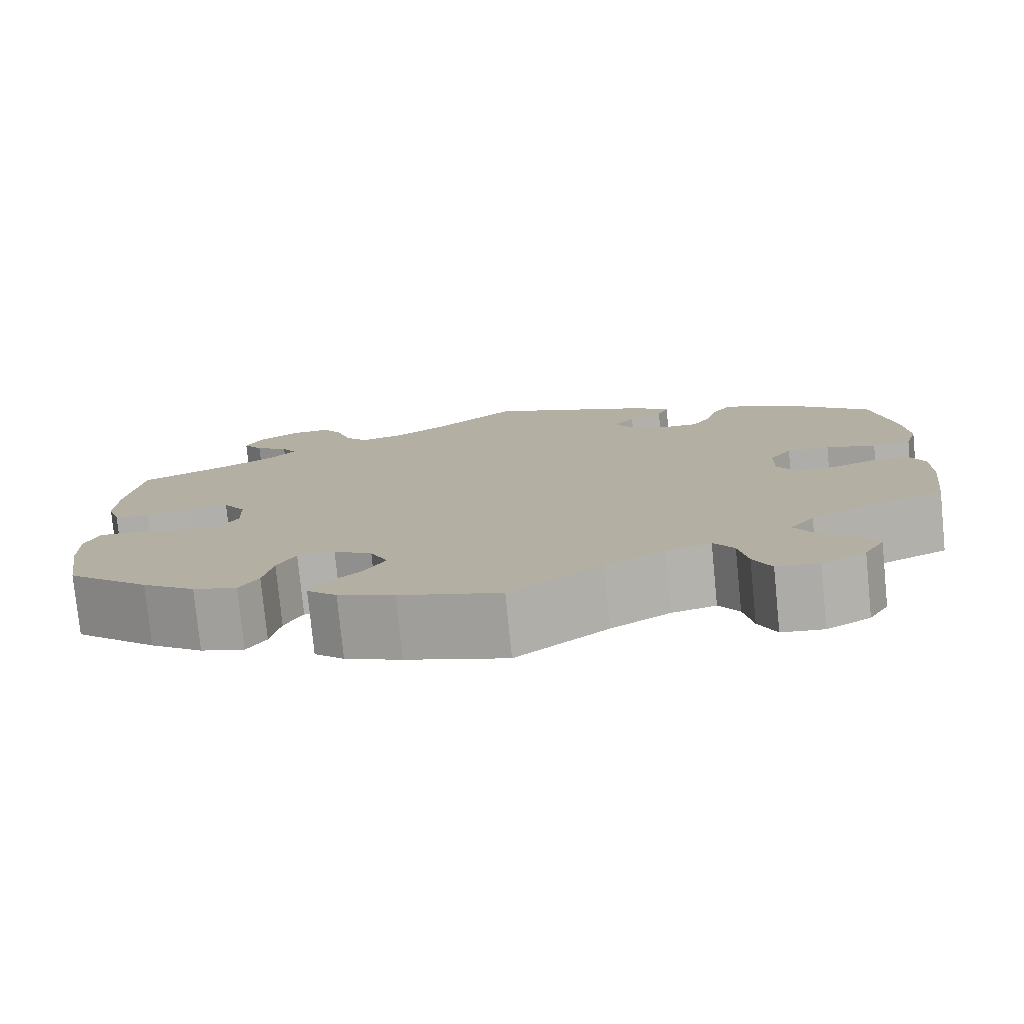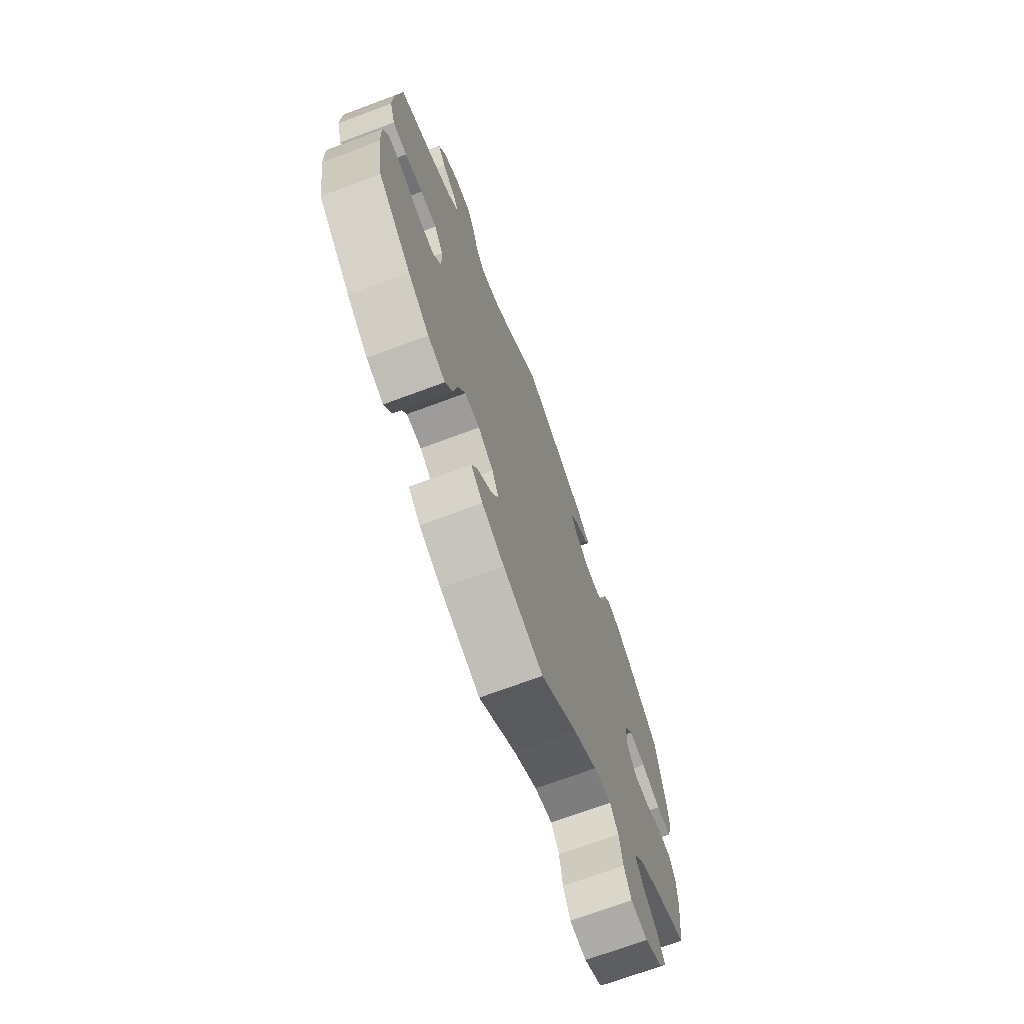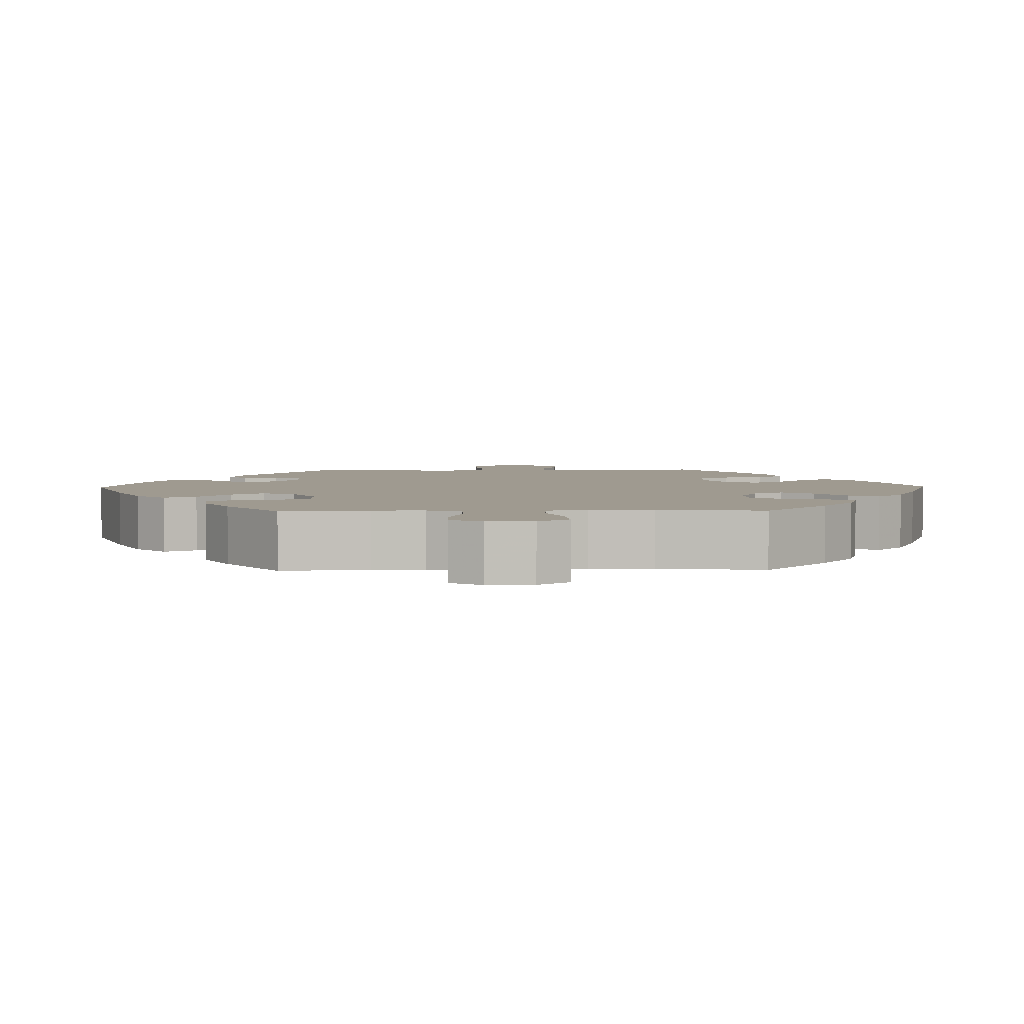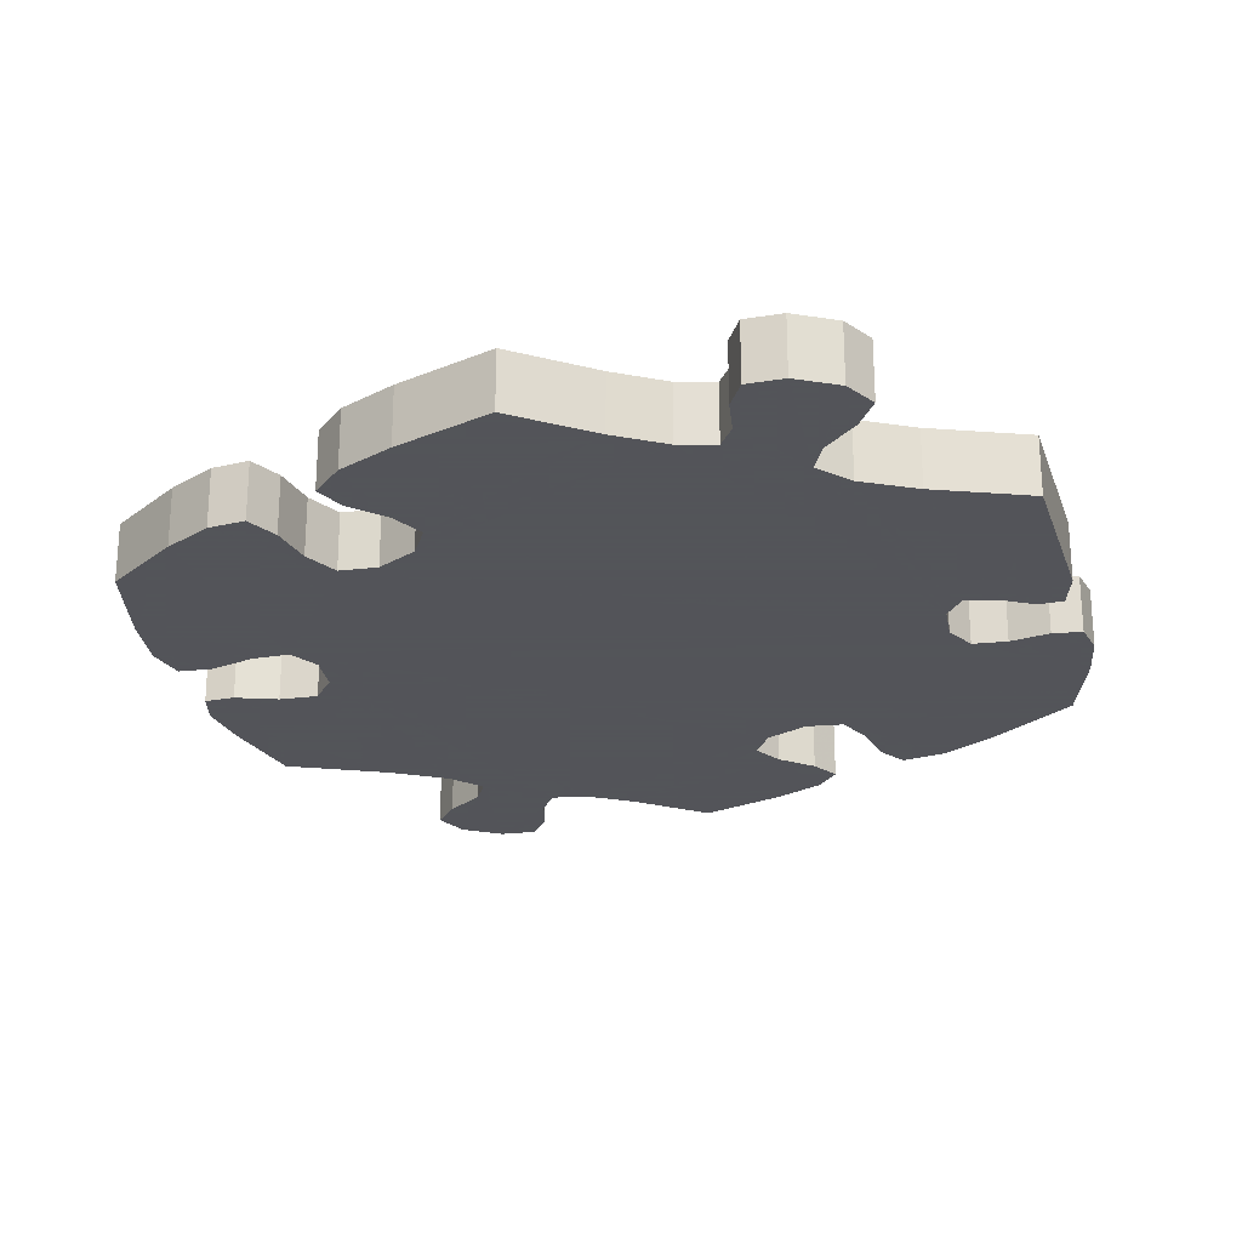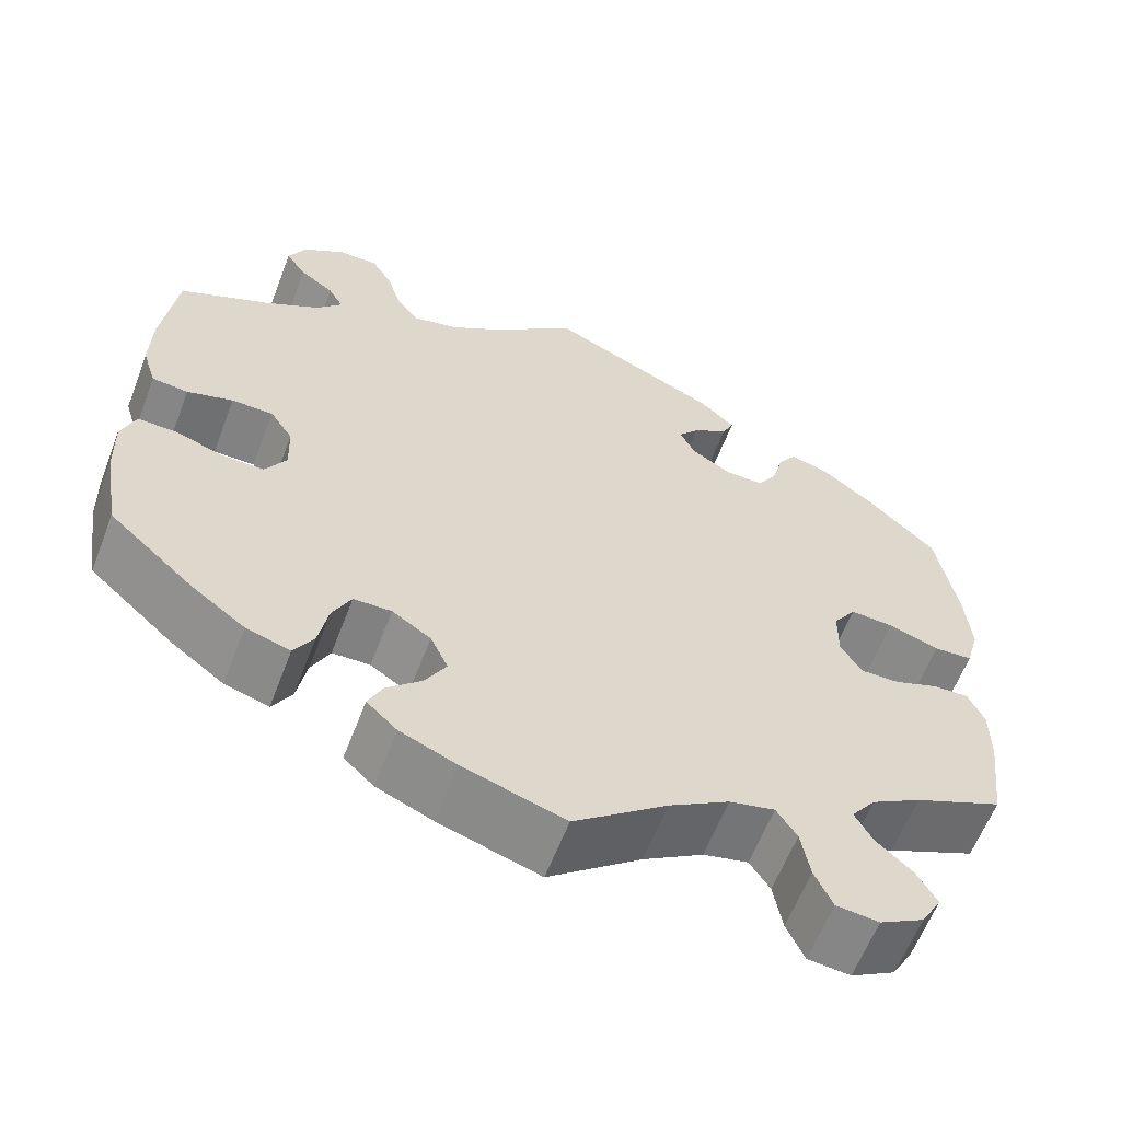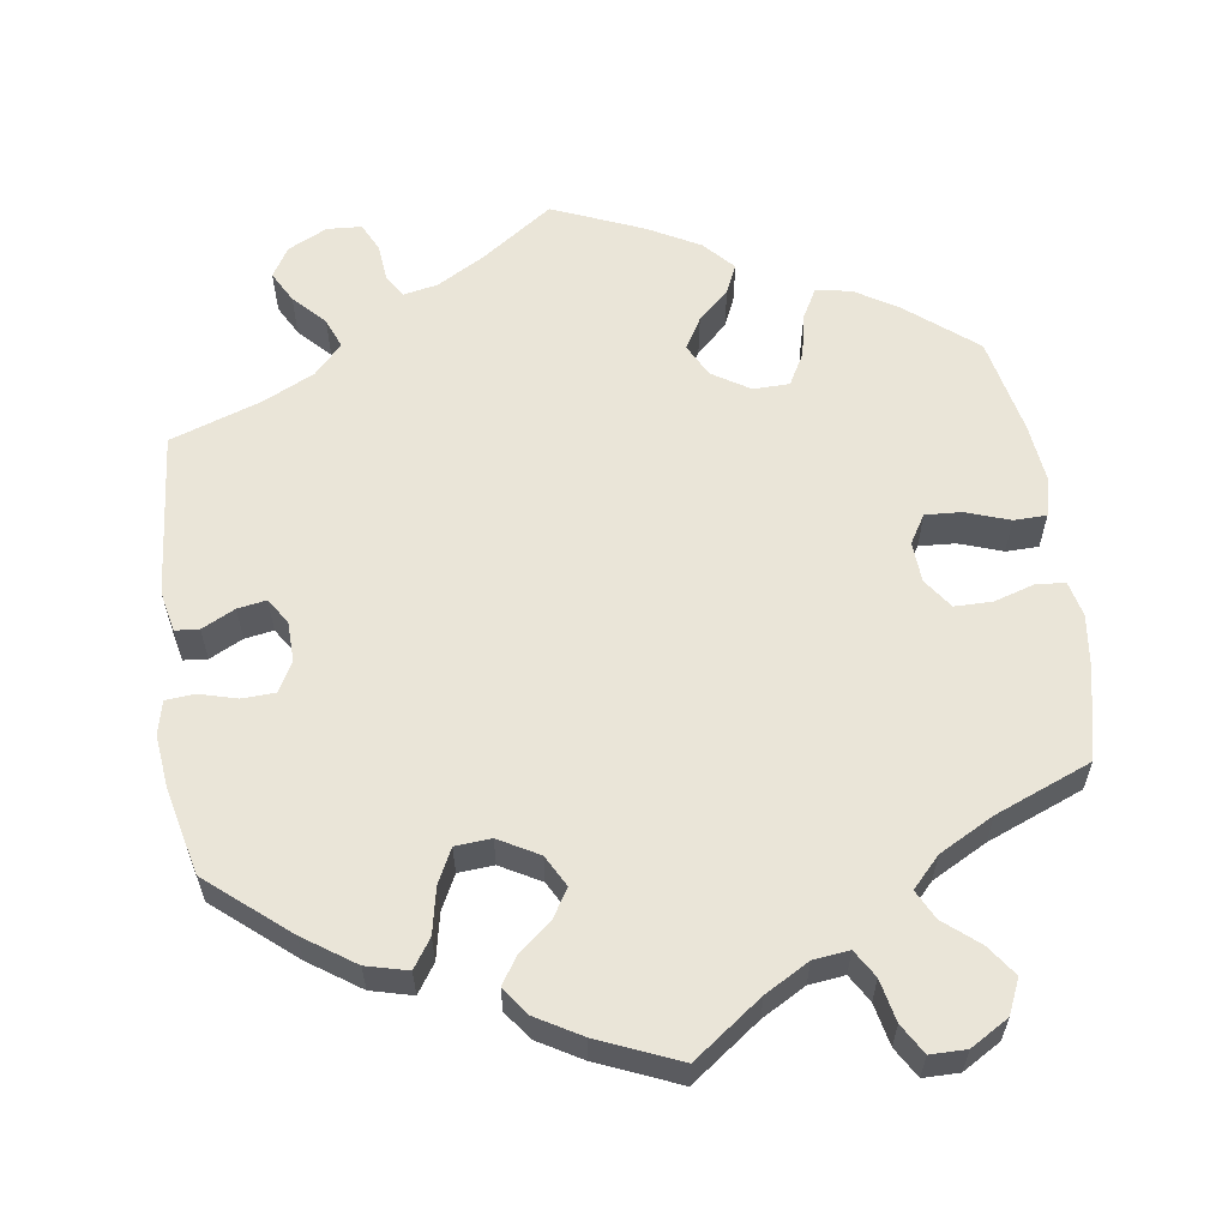
<metadata>
{"format":"obj","ext":"obj","renderer":"f3d","projection":"perspective","resolution":1024,"background":"white","views":[{"elev":-78.3,"azim":5.7,"up":"+Z"},{"elev":-71.3,"azim":-69.6,"up":"+Z"},{"elev":3.9,"azim":148.7,"up":"+Y"},{"elev":-23.9,"azim":-48.1,"up":"+Y"},{"elev":-60.9,"azim":-20.9,"up":"+Z"},{"elev":59.6,"azim":111.9,"up":"+Y"}]}
</metadata>
<code>
v -0.518 0.07 -0.177
v -0.52 0.07 -0.111
v -0.504 0.07 -0.068
v -0.46 0.07 -0.069
v -0.406 0.07 -0.087
v -0.358 0.07 -0.088
v -0.334 0.07 -0.048
v -0.336 0.07 0.009
v -0.362 0.07 0.049
v -0.409 0.07 0.049
v -0.461 0.07 0.033
v -0.502 0.07 0.037
v -0.518 0.07 0.088
v -0.516 0.07 0.163
v -0.5 0.07 0.289
v -0.396 0.07 0.337
v -0.336 0.07 0.372
v -0.306 0.07 0.406
v -0.323 0.07 0.436
v -0.362 0.07 0.464
v -0.385 0.07 0.498
v -0.365 0.07 0.538
v -0.318 0.07 0.569
v -0.273 0.07 0.57
v -0.249 0.07 0.531
v -0.233 0.07 0.477
v -0.207 0.07 0.444
v -0.156 0.07 0.456
v -0.095 0.07 0.497
v -0.001 0.07 0.578
v 0.193 0.07 0.488
v 0.233 0.07 0.452
v 0.22 0.07 0.424
v 0.18 0.07 0.398
v 0.156 0.07 0.369
v 0.174 0.07 0.334
v 0.218 0.07 0.307
v 0.262 0.07 0.306
v 0.285 0.07 0.342
v 0.298 0.07 0.391
v 0.319 0.07 0.421
v 0.362 0.07 0.408
v 0.417 0.07 0.367
v 0.5 0.07 0.289
v 0.523 0.07 0.157
v 0.529 0.07 0.078
v 0.514 0.07 0.025
v 0.47 0.07 0.022
v 0.413 0.07 0.041
v 0.364 0.07 0.044
v 0.338 0.07 0.006
v 0.337 0.07 -0.053
v 0.361 0.07 -0.092
v 0.405 0.07 -0.091
v 0.455 0.07 -0.072
v 0.496 0.07 -0.07
v 0.514 0.07 -0.111
v 0.514 0.07 -0.177
v 0.5 0.07 -0.289
v 0.4 0.07 -0.333
v 0.344 0.07 -0.366
v 0.316 0.07 -0.403
v 0.336 0.07 -0.439
v 0.377 0.07 -0.476
v 0.399 0.07 -0.515
v 0.376 0.07 -0.555
v 0.326 0.07 -0.583
v 0.278 0.07 -0.578
v 0.258 0.07 -0.534
v 0.248 0.07 -0.477
v 0.225 0.07 -0.442
v 0.174 0.07 -0.454
v 0.106 0.07 -0.496
v 0.001 0.07 -0.578
v -0.114 0.07 -0.542
v -0.178 0.07 -0.515
v -0.212 0.07 -0.483
v -0.196 0.07 -0.449
v -0.156 0.07 -0.412
v -0.132 0.07 -0.37
v -0.152 0.07 -0.327
v -0.196 0.07 -0.298
v -0.239 0.07 -0.299
v -0.26 0.07 -0.341
v -0.271 0.07 -0.399
v -0.293 0.07 -0.435
v -0.343 0.07 -0.42
v -0.404 0.07 -0.375
v -0.5 0.07 -0.289
v -0.518 0 -0.177
v -0.52 0 -0.111
v -0.504 0 -0.068
v -0.46 0 -0.069
v -0.406 0 -0.087
v -0.358 0 -0.088
v -0.334 0 -0.048
v -0.336 0 0.009
v -0.362 0 0.049
v -0.409 0 0.049
v -0.461 0 0.033
v -0.502 0 0.037
v -0.518 0 0.088
v -0.516 0 0.163
v -0.5 0 0.289
v -0.396 0 0.337
v -0.336 0 0.372
v -0.306 0 0.406
v -0.323 0 0.436
v -0.362 0 0.464
v -0.385 0 0.498
v -0.365 0 0.538
v -0.318 0 0.569
v -0.273 0 0.57
v -0.249 0 0.531
v -0.233 0 0.477
v -0.207 0 0.444
v -0.156 0 0.456
v -0.095 0 0.497
v -0.001 0 0.578
v 0.193 0 0.488
v 0.233 0 0.452
v 0.22 0 0.424
v 0.18 0 0.398
v 0.156 0 0.369
v 0.174 0 0.334
v 0.218 0 0.307
v 0.262 0 0.306
v 0.285 0 0.342
v 0.298 0 0.391
v 0.319 0 0.421
v 0.362 0 0.408
v 0.417 0 0.367
v 0.5 0 0.289
v 0.523 0 0.157
v 0.529 0 0.078
v 0.514 0 0.025
v 0.47 0 0.022
v 0.413 0 0.041
v 0.364 0 0.044
v 0.338 0 0.006
v 0.337 0 -0.053
v 0.361 0 -0.092
v 0.405 0 -0.091
v 0.455 0 -0.072
v 0.496 0 -0.07
v 0.514 0 -0.111
v 0.514 0 -0.177
v 0.5 0 -0.289
v 0.4 0 -0.333
v 0.344 0 -0.366
v 0.316 0 -0.403
v 0.336 0 -0.439
v 0.377 0 -0.476
v 0.399 0 -0.515
v 0.376 0 -0.555
v 0.326 0 -0.583
v 0.278 0 -0.578
v 0.258 0 -0.534
v 0.248 0 -0.477
v 0.225 0 -0.442
v 0.174 0 -0.454
v 0.106 0 -0.496
v 0.001 0 -0.578
v -0.114 0 -0.542
v -0.178 0 -0.515
v -0.212 0 -0.483
v -0.196 0 -0.449
v -0.156 0 -0.412
v -0.132 0 -0.37
v -0.152 0 -0.327
v -0.196 0 -0.298
v -0.239 0 -0.299
v -0.26 0 -0.341
v -0.271 0 -0.399
v -0.293 0 -0.435
v -0.343 0 -0.42
v -0.404 0 -0.375
v -0.5 0 -0.289
f 84 85 86 87
f 83 84 87 88
f 76 77 78 79
f 76 79 80
f 73 74 75 76
f 72 73 76 80
f 71 72 80 81
f 67 68 69 70
f 67 70 71
f 66 67 71
f 63 64 65 66
f 62 63 66 71
f 61 62 71 81
f 57 58 59 60
f 54 55 56 57
f 53 54 57 60
f 52 53 60 61
f 46 47 48 49
f 46 49 50
f 45 46 50
f 44 45 50
f 43 44 50 51
f 39 40 41 42
f 38 39 42 43
f 31 32 33 34
f 29 30 31 34
f 28 29 34 35
f 27 28 35 36
f 23 24 25 26
f 23 26 27
f 22 23 27
f 19 20 21 22
f 18 19 22 27
f 17 18 27 36
f 13 14 15 16
f 10 11 12 13
f 9 10 13 16
f 8 9 16 17
f 2 3 4 5
f 2 5 6
f 1 2 6
f 83 88 89 1
f 52 61 81 82
f 51 52 82 83
f 38 43 51 83
f 37 38 83
f 7 8 17 36
f 6 7 36 37
f 83 1 6
f 6 37 83
f 176 175 174 173
f 177 176 173 172
f 168 167 166 165
f 169 168 165
f 165 164 163 162
f 169 165 162 161
f 170 169 161 160
f 159 158 157 156
f 160 159 156
f 160 156 155
f 155 154 153 152
f 160 155 152 151
f 170 160 151 150
f 149 148 147 146
f 146 145 144 143
f 149 146 143 142
f 150 149 142 141
f 138 137 136 135
f 139 138 135
f 139 135 134
f 139 134 133
f 140 139 133 132
f 131 130 129 128
f 132 131 128 127
f 123 122 121 120
f 123 120 119 118
f 124 123 118 117
f 125 124 117 116
f 115 114 113 112
f 116 115 112
f 116 112 111
f 111 110 109 108
f 116 111 108 107
f 125 116 107 106
f 105 104 103 102
f 102 101 100 99
f 105 102 99 98
f 106 105 98 97
f 94 93 92 91
f 95 94 91
f 95 91 90
f 90 178 177 172
f 171 170 150 141
f 172 171 141 140
f 172 140 132 127
f 172 127 126
f 125 106 97 96
f 126 125 96 95
f 95 90 172
f 172 126 95
f 1 90 91 2
f 2 91 92 3
f 3 92 93 4
f 4 93 94 5
f 5 94 95 6
f 6 95 96 7
f 7 96 97 8
f 8 97 98 9
f 9 98 99 10
f 10 99 100 11
f 11 100 101 12
f 12 101 102 13
f 13 102 103 14
f 14 103 104 15
f 15 104 105 16
f 16 105 106 17
f 17 106 107 18
f 18 107 108 19
f 19 108 109 20
f 20 109 110 21
f 21 110 111 22
f 22 111 112 23
f 23 112 113 24
f 24 113 114 25
f 25 114 115 26
f 26 115 116 27
f 27 116 117 28
f 28 117 118 29
f 29 118 119 30
f 30 119 120 31
f 31 120 121 32
f 32 121 122 33
f 33 122 123 34
f 34 123 124 35
f 35 124 125 36
f 36 125 126 37
f 37 126 127 38
f 38 127 128 39
f 39 128 129 40
f 40 129 130 41
f 41 130 131 42
f 42 131 132 43
f 43 132 133 44
f 44 133 134 45
f 45 134 135 46
f 46 135 136 47
f 47 136 137 48
f 48 137 138 49
f 49 138 139 50
f 50 139 140 51
f 51 140 141 52
f 52 141 142 53
f 53 142 143 54
f 54 143 144 55
f 55 144 145 56
f 56 145 146 57
f 57 146 147 58
f 58 147 148 59
f 59 148 149 60
f 60 149 150 61
f 61 150 151 62
f 62 151 152 63
f 63 152 153 64
f 64 153 154 65
f 65 154 155 66
f 66 155 156 67
f 67 156 157 68
f 68 157 158 69
f 69 158 159 70
f 70 159 160 71
f 71 160 161 72
f 72 161 162 73
f 73 162 163 74
f 74 163 164 75
f 75 164 165 76
f 76 165 166 77
f 77 166 167 78
f 78 167 168 79
f 79 168 169 80
f 80 169 170 81
f 81 170 171 82
f 82 171 172 83
f 83 172 173 84
f 84 173 174 85
f 85 174 175 86
f 86 175 176 87
f 87 176 177 88
f 88 177 178 89
f 89 178 90 1

</code>
